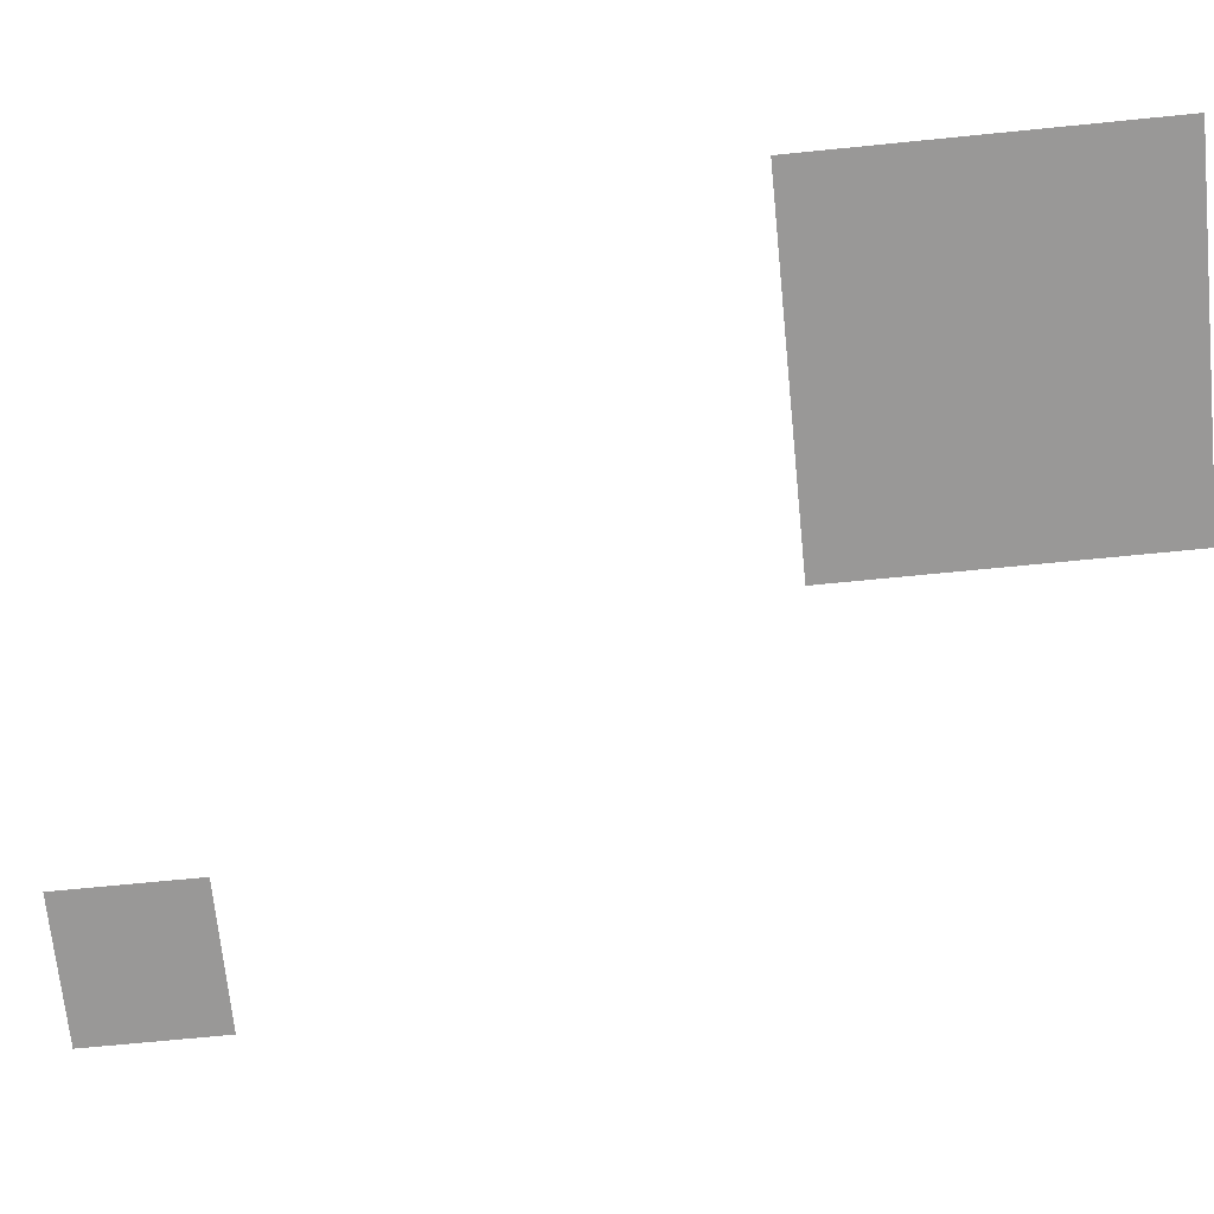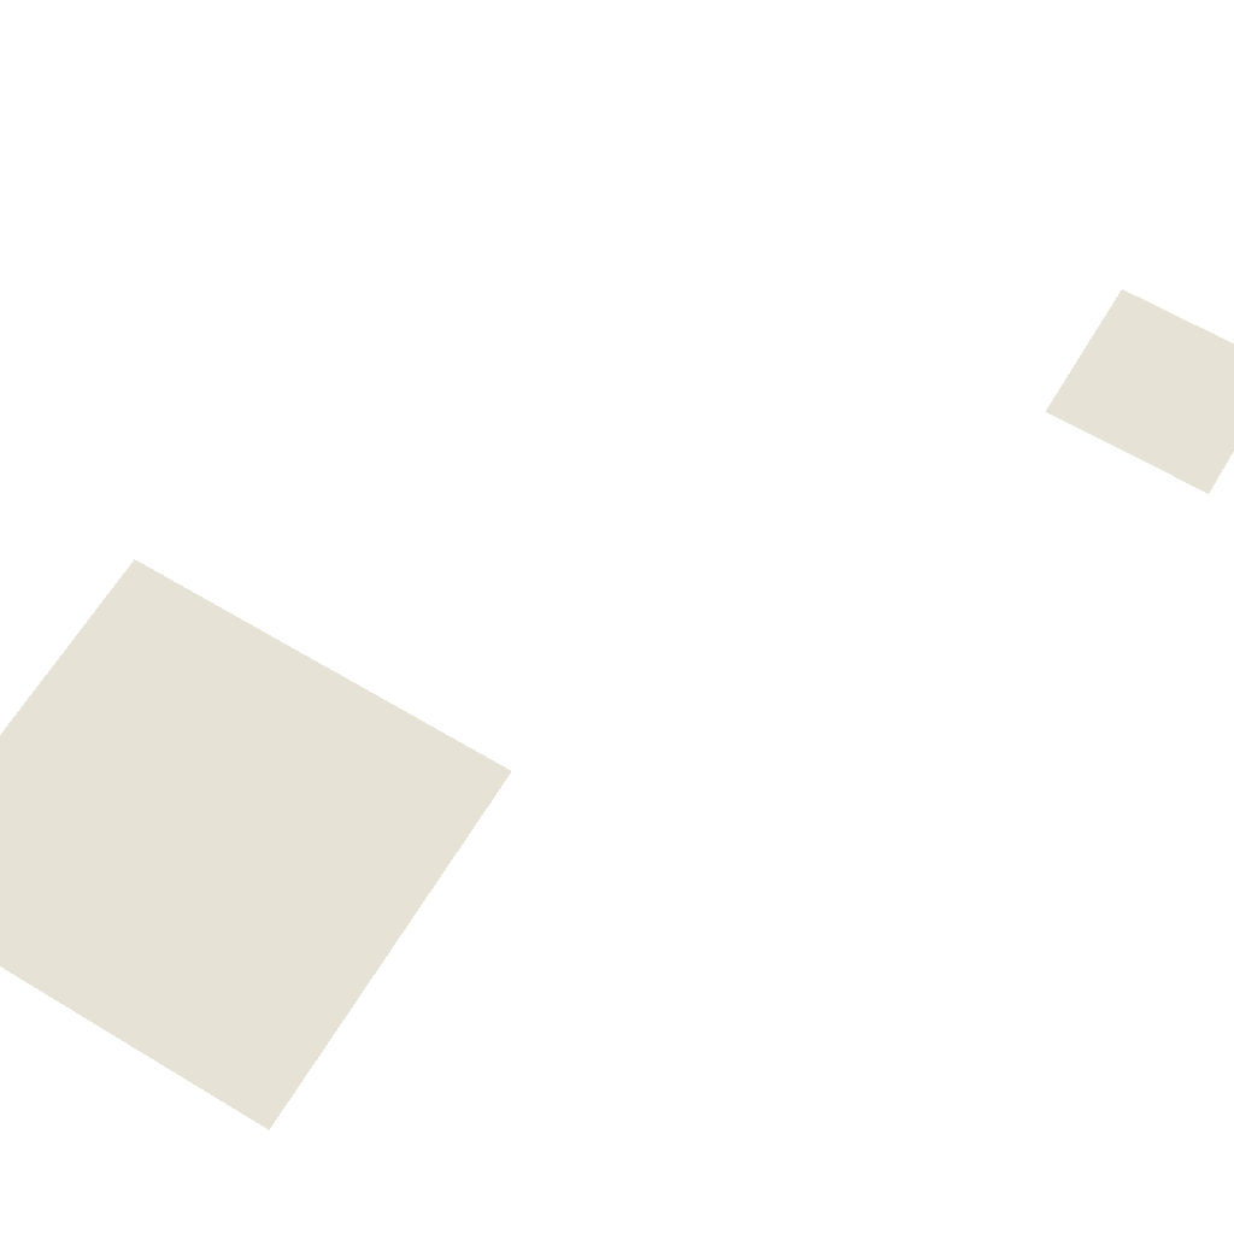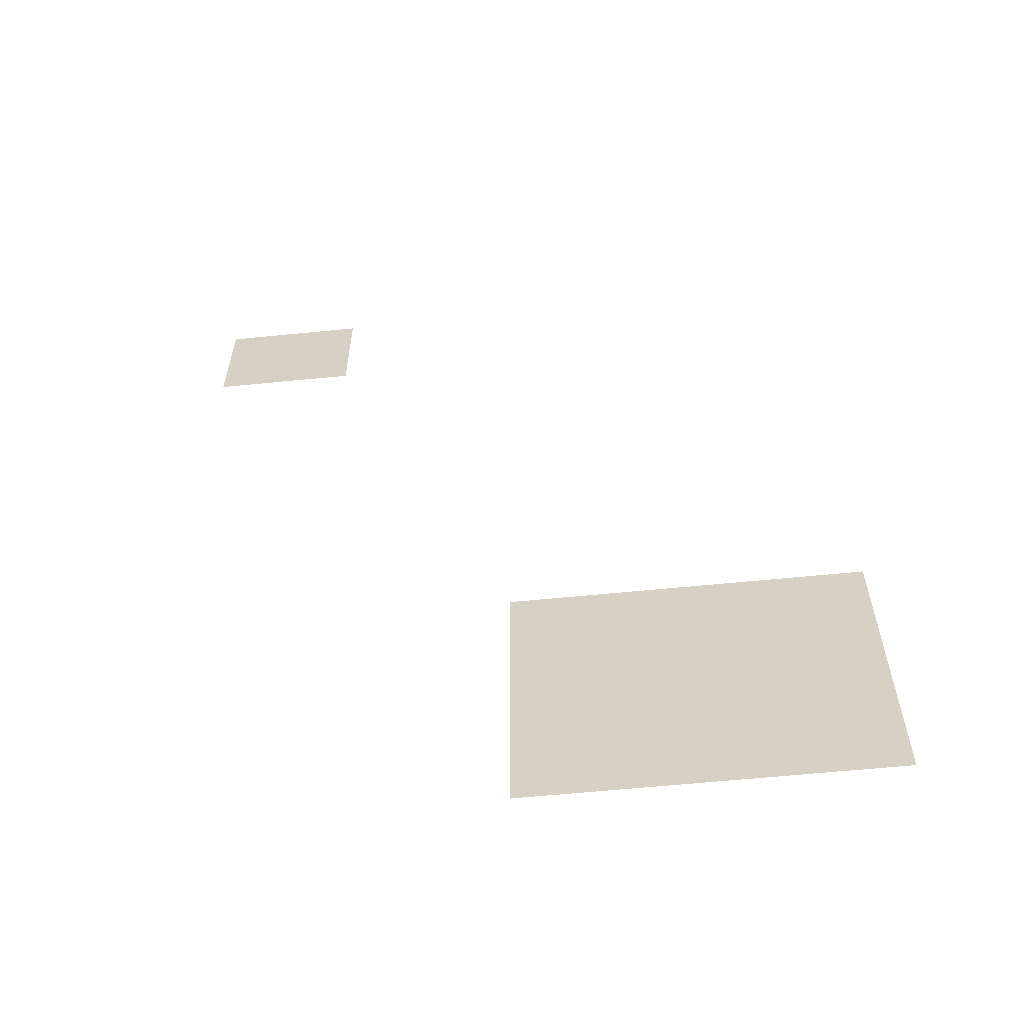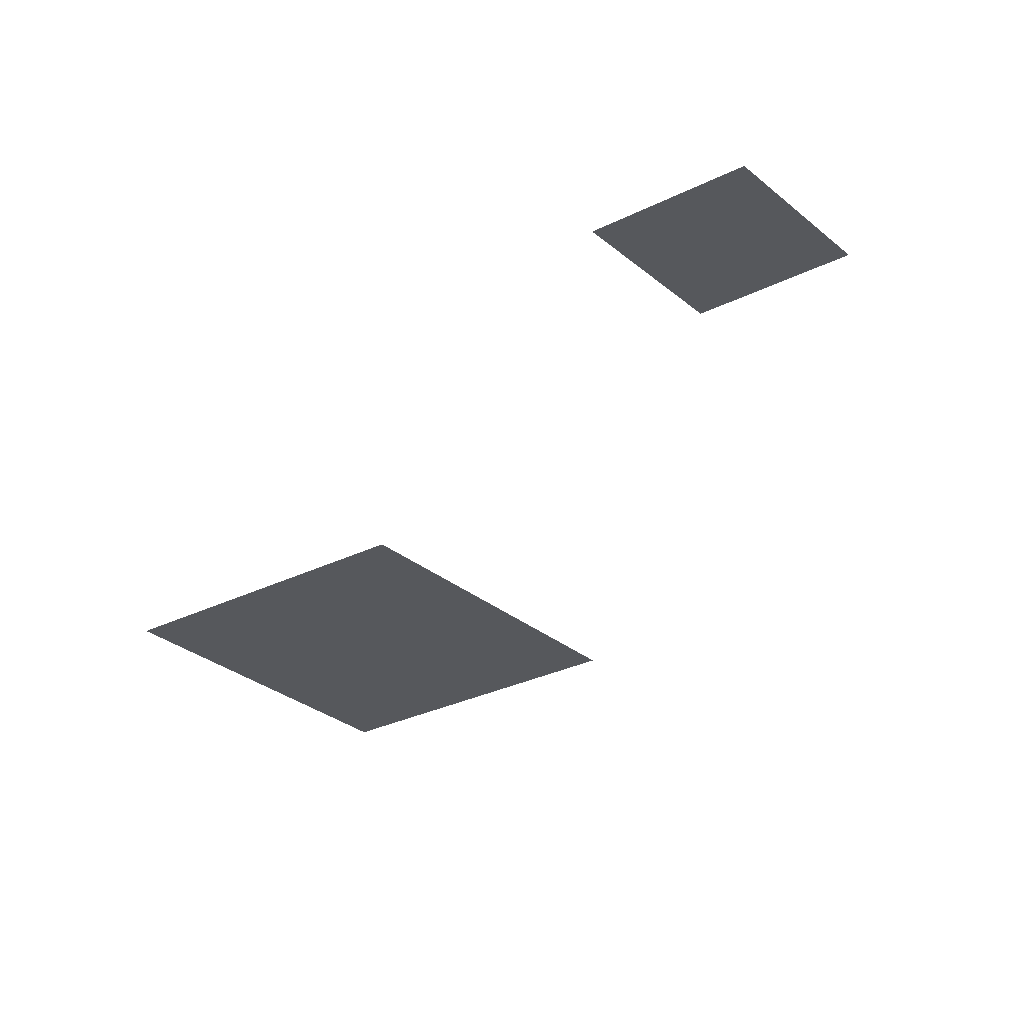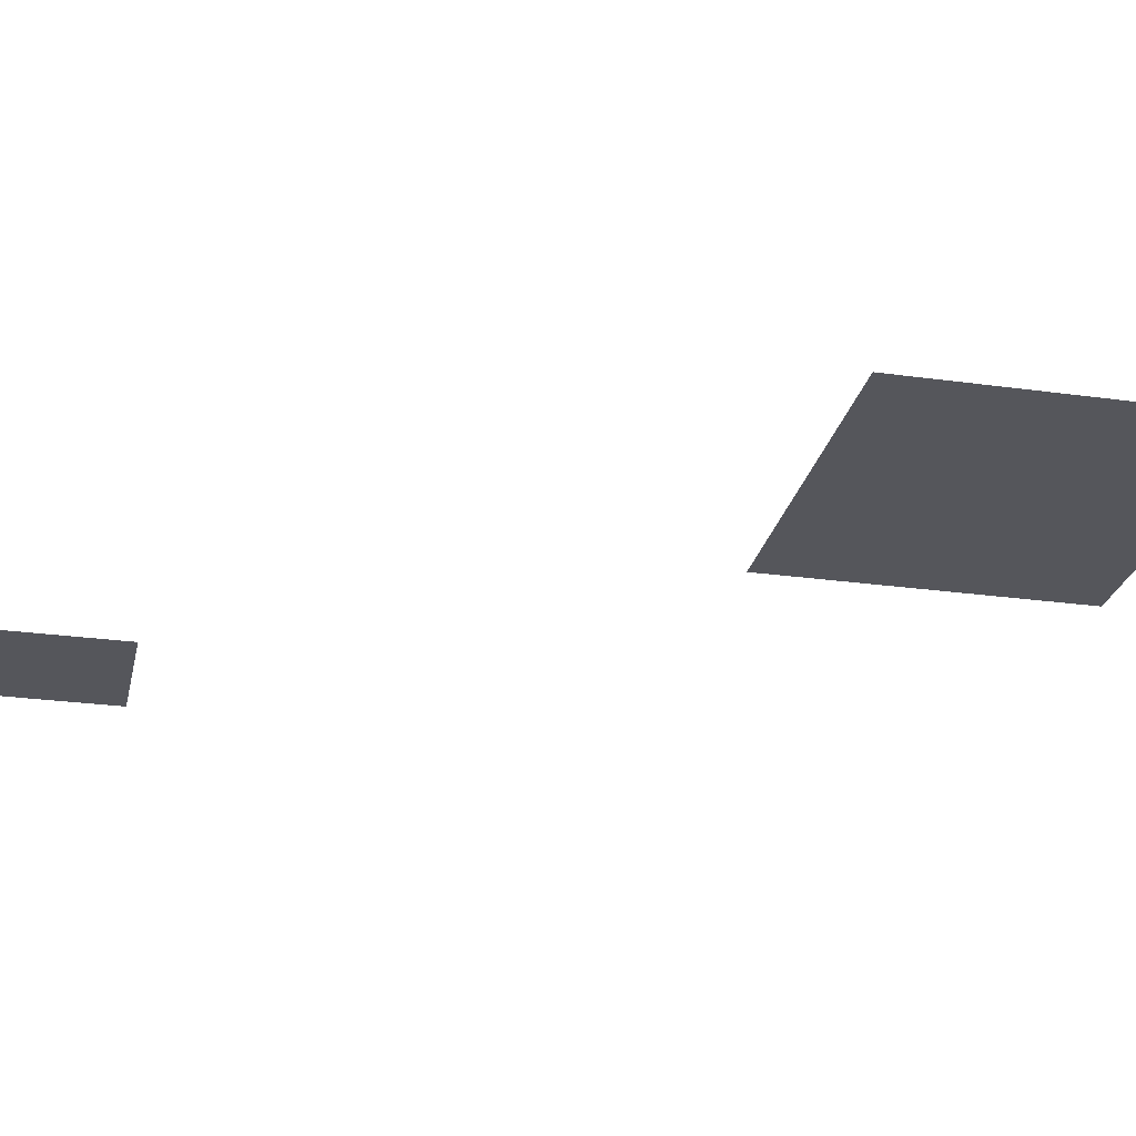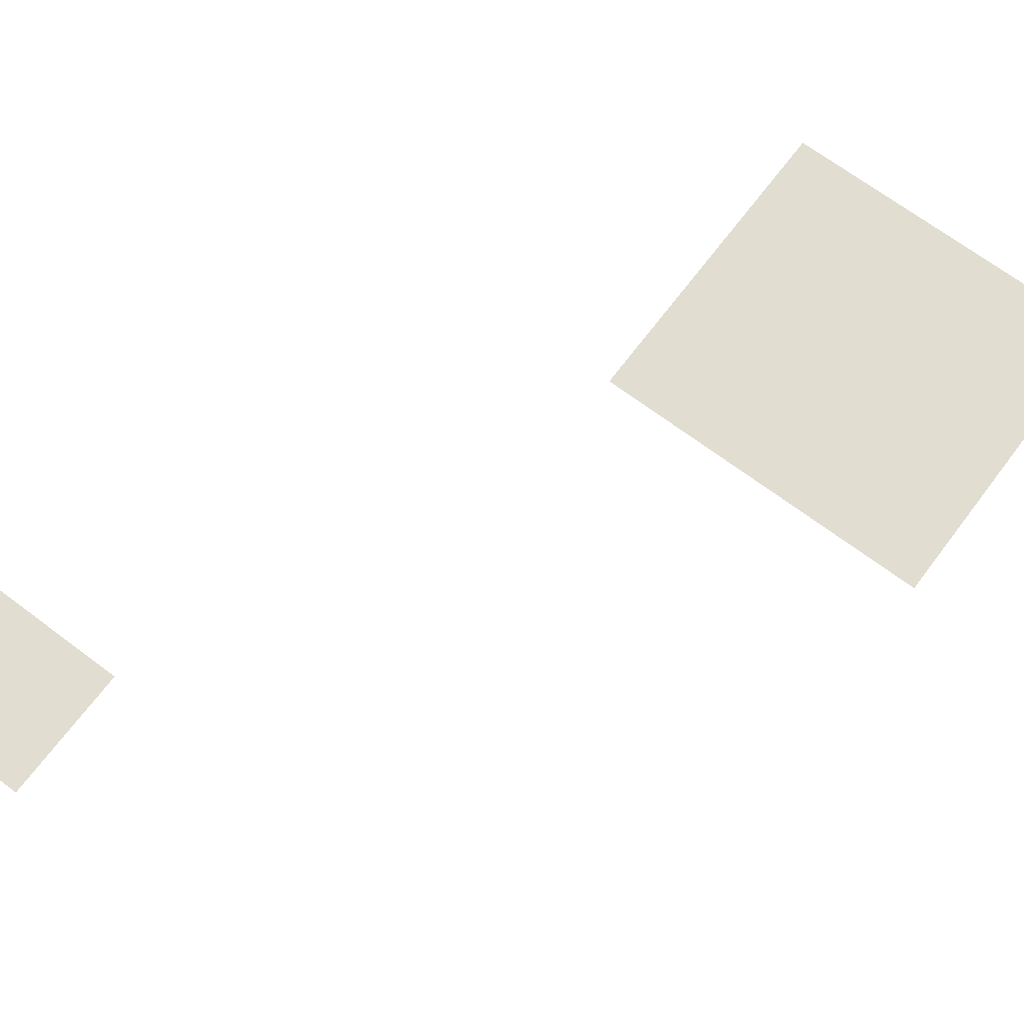
<metadata>
{"format":"obj","ext":"obj","renderer":"f3d","projection":"perspective","resolution":1024,"background":"white","views":[{"elev":-68.7,"azim":95.7,"up":"+Y"},{"elev":63.6,"azim":-148.8,"up":"+Y"},{"elev":-61.1,"azim":5.8,"up":"+Z"},{"elev":-27.8,"azim":-52.1,"up":"+Y"},{"elev":-26.2,"azim":77.7,"up":"+Y"},{"elev":68.5,"azim":37.0,"up":"+Y"}]}
</metadata>
<code>
v 1058 -4.119 -78.29 1
v 1058 -4.119 -126.5 1
v 1006 -4.119 -126.5 1
v 1006 -4.119 -78.29 1
v 1248 5.889 -303.3 1
v 1248 5.889 -417.4 1
v 1126 5.889 -417.4 1
v 1126 5.889 -303.3 1
f 1 2 3
f 3 4 1
f 5 6 7
f 7 8 5

</code>
